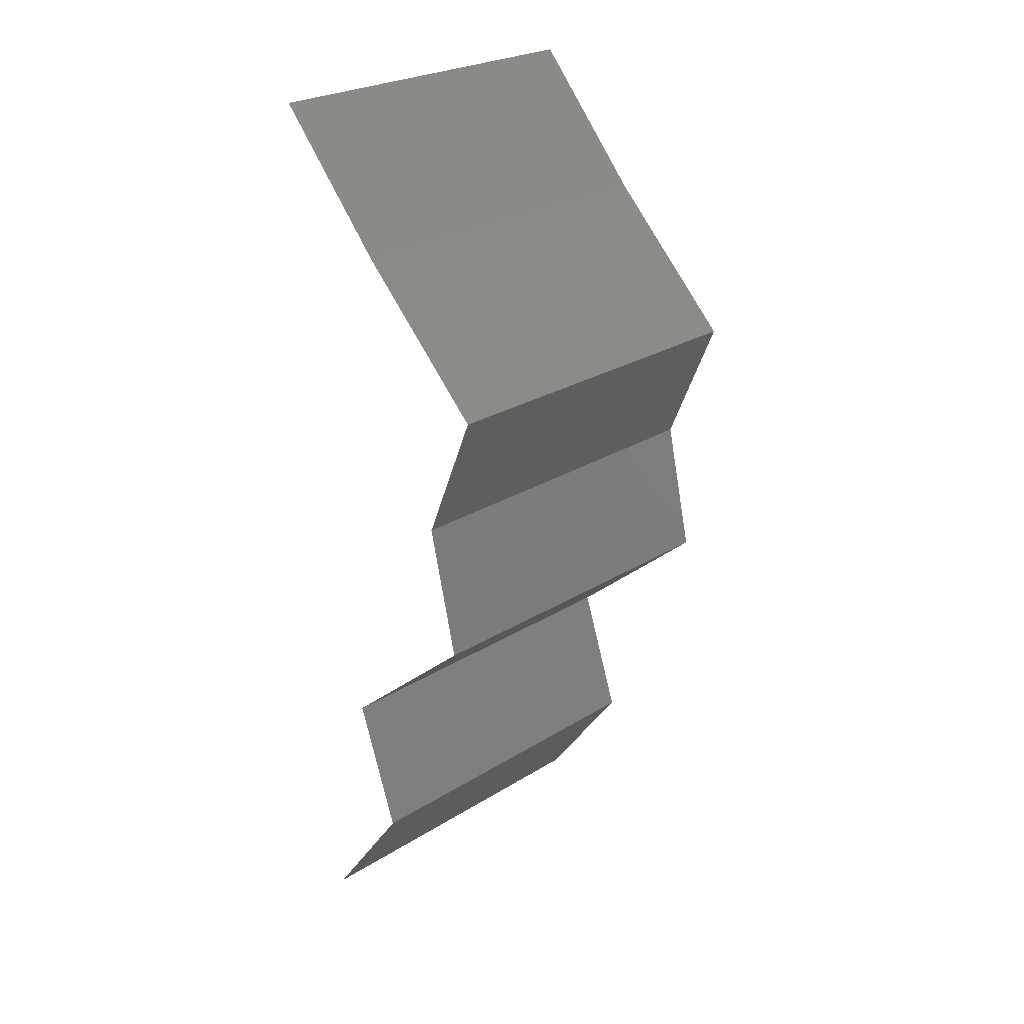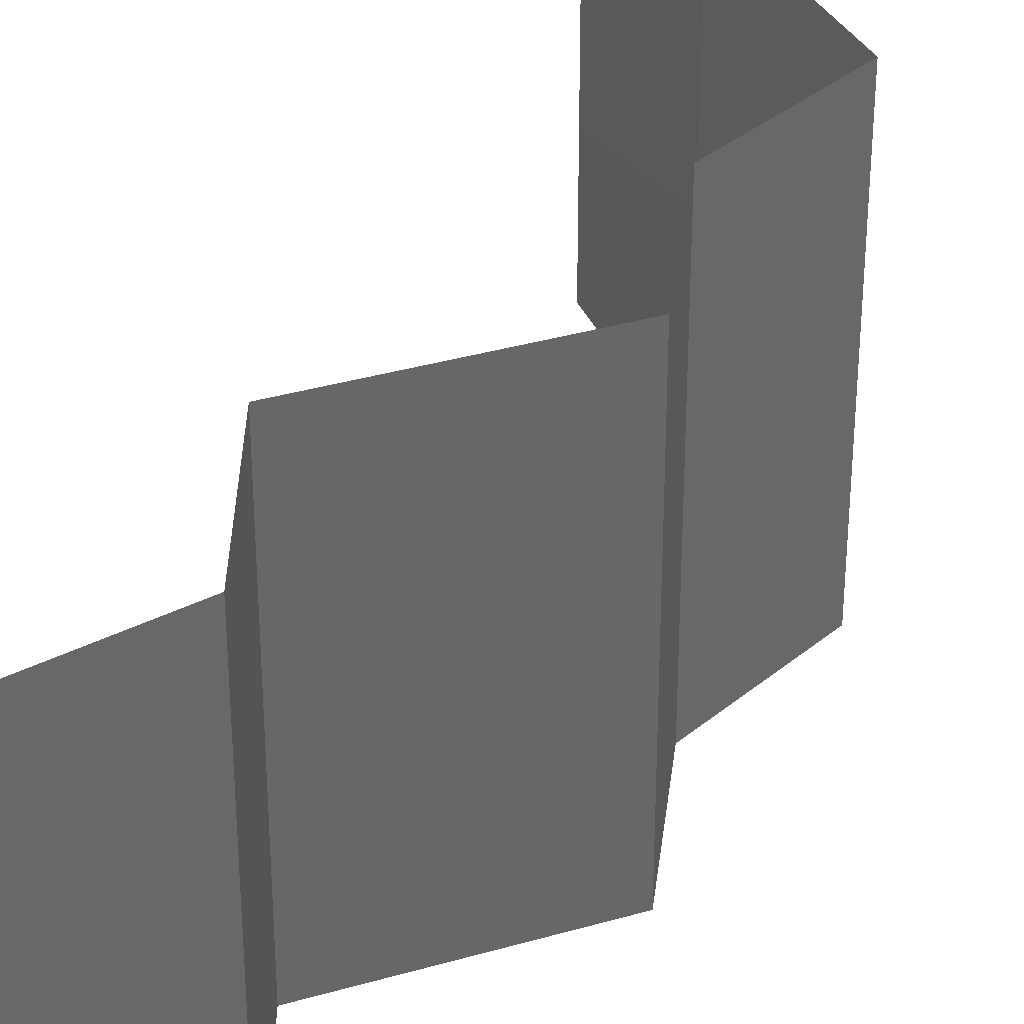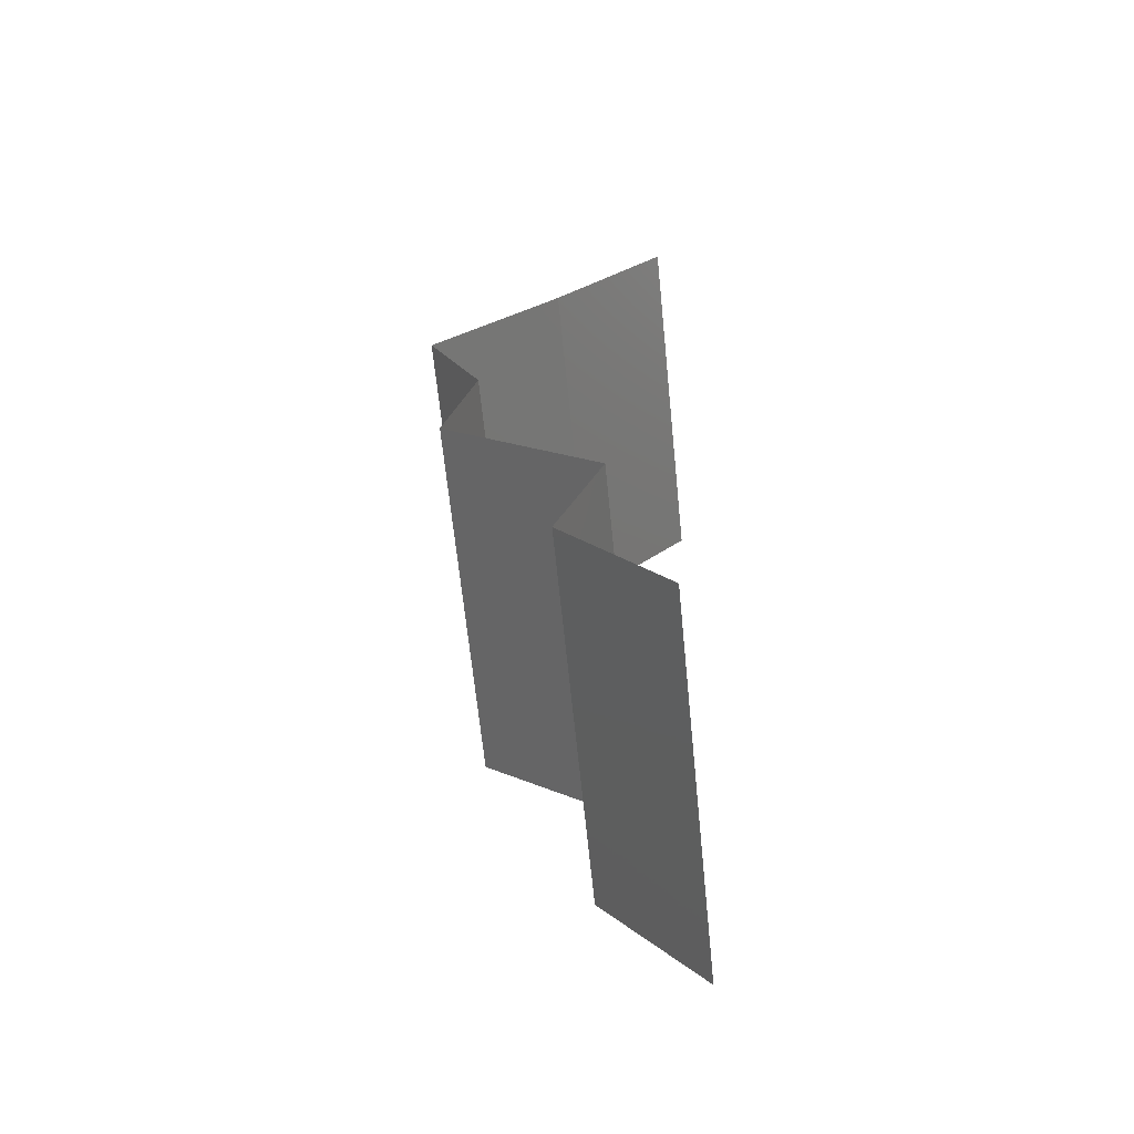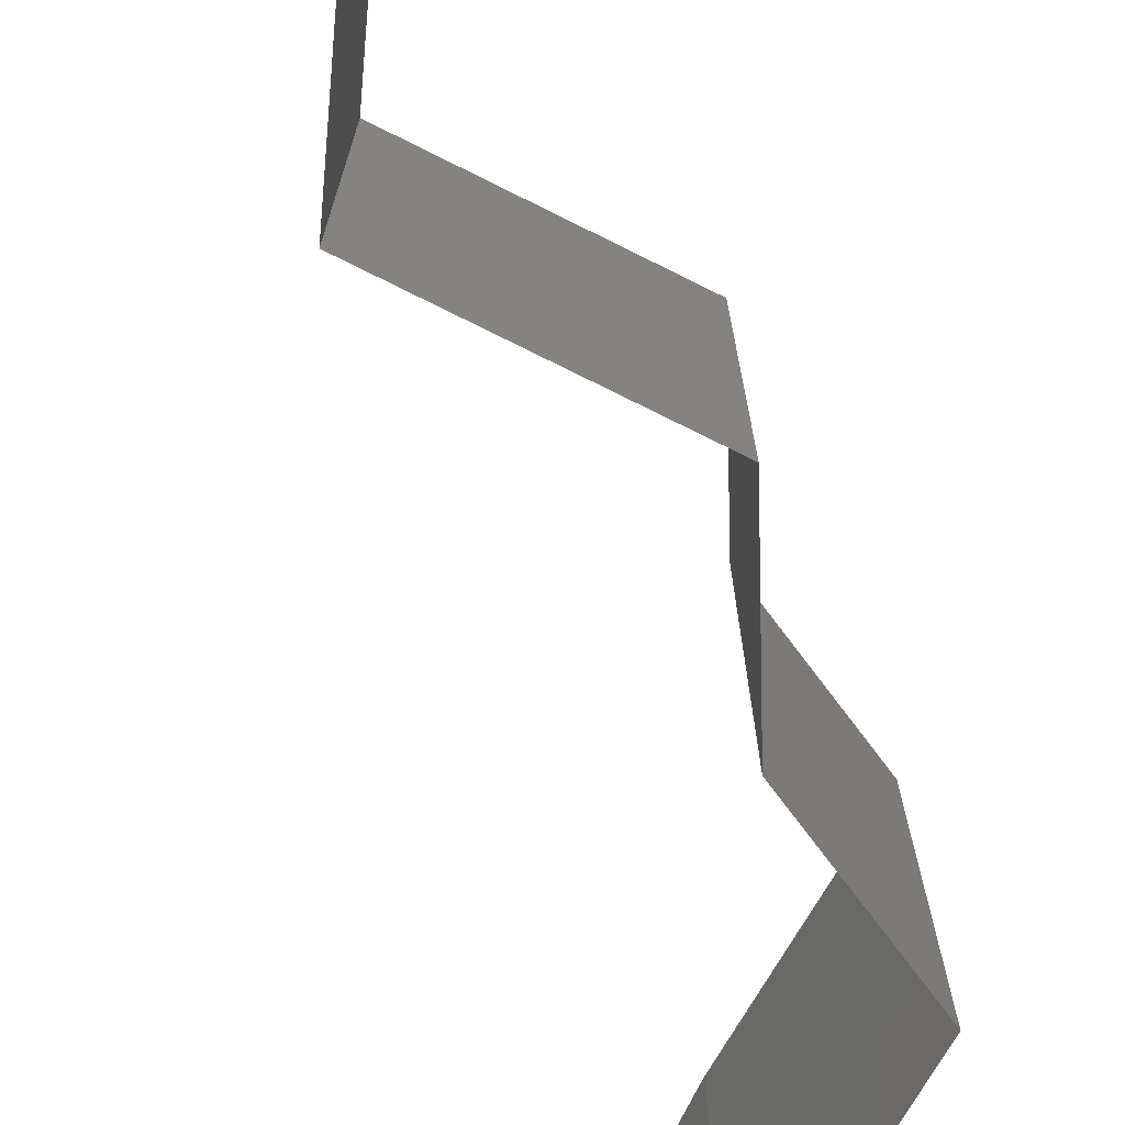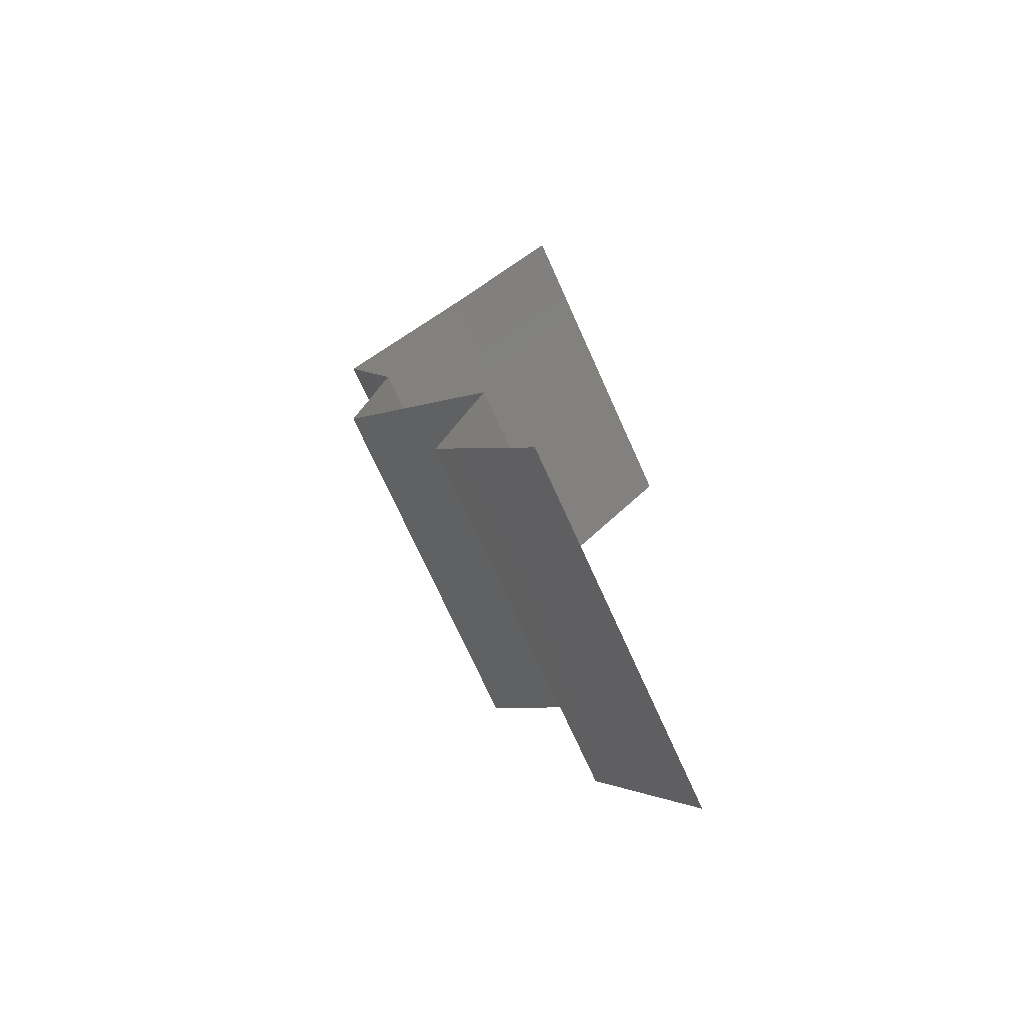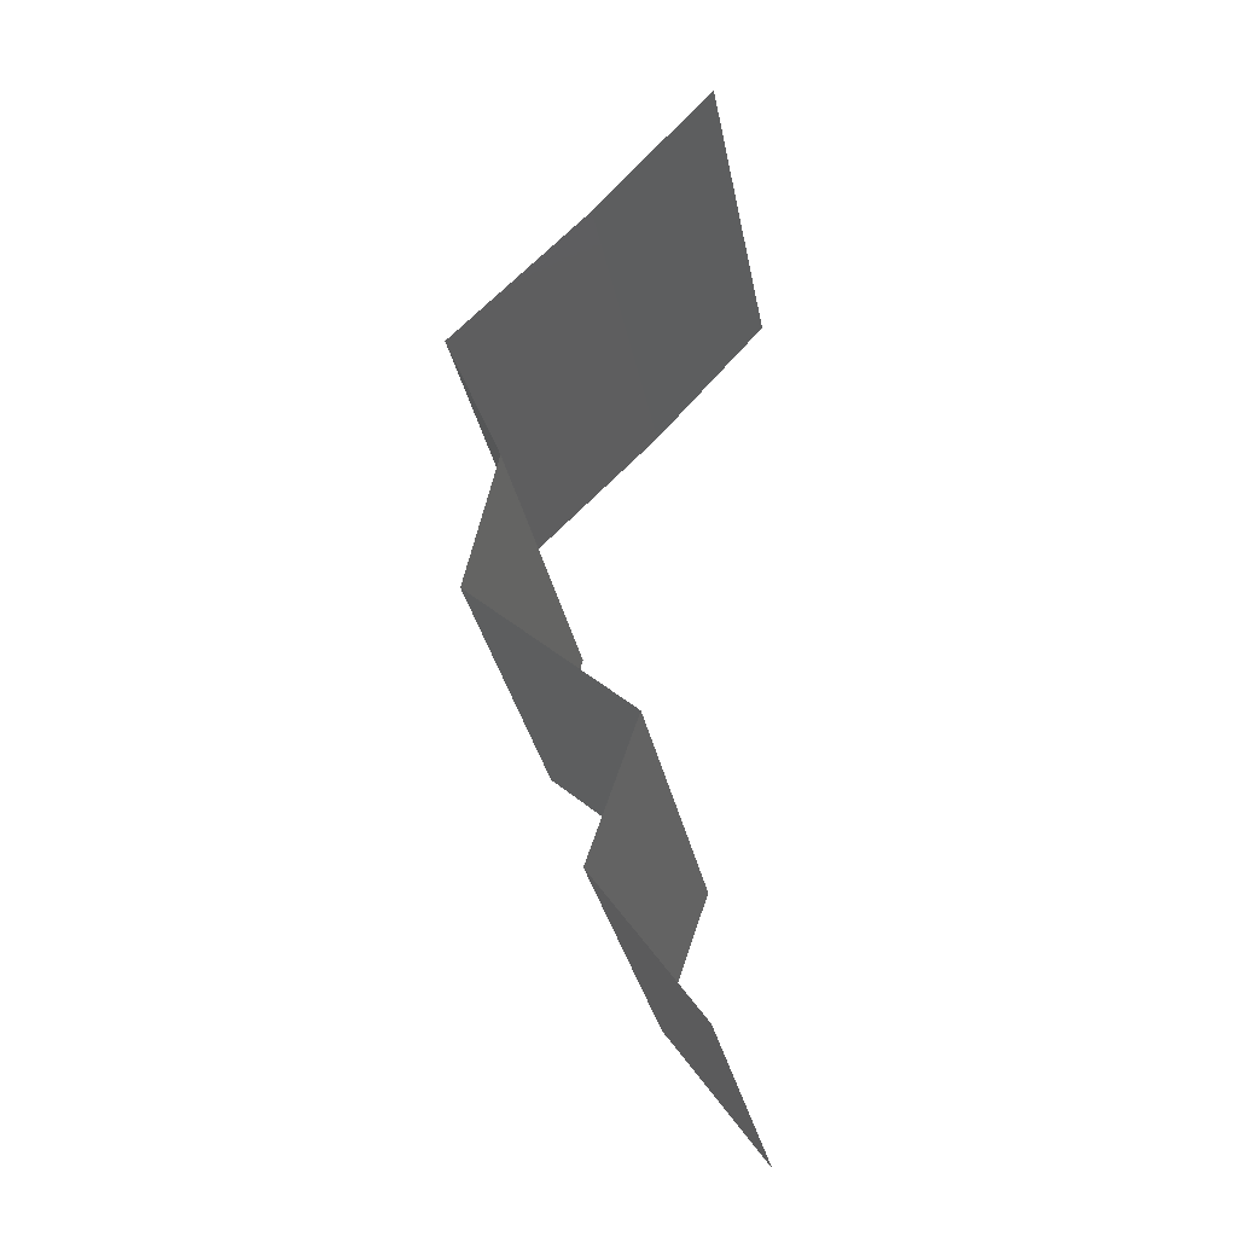
<metadata>
{"format":"stl","ext":"stl","renderer":"f3d","projection":"perspective","resolution":1024,"background":"white","views":[{"elev":26.0,"azim":45.5,"up":"+Y"},{"elev":35.9,"azim":20.1,"up":"+Z"},{"elev":-66.1,"azim":-174.2,"up":"+Y"},{"elev":-75.7,"azim":14.4,"up":"+Z"},{"elev":-71.8,"azim":-155.8,"up":"+Y"},{"elev":-30.9,"azim":-169.5,"up":"+Y"}]}
</metadata>
<code>
# stl→obj: 38 verts, 56 faces
v 0.03046 0.05803 0.02
v 0.03046 0.05803 0.01
v 0.03367 0.0544 0.015
v 0.03689 0.05078 0
v 0.03689 0.05078 0.01
v 0.03367 0.0544 0.005
v 0.03046 0.05803 0
v 0.03689 0.05078 0.02
v 0.04423 0.04352 0.02
v 0.04056 0.04715 0.015
v 0.04423 0.04352 0
v 0.04056 0.04715 0.005
v 0.04423 0.04352 0.01
v 0.0412 0.03627 0
v 0.0412 0.03627 0.01
v 0.04272 0.0399 0.005
v 0.04272 0.0399 0.015
v 0.0412 0.03627 0.02
v 0.04205 0.03264 0.015
v 0.04289 0.02902 0
v 0.04289 0.02902 0.01
v 0.04205 0.03264 0.005
v 0.04289 0.02902 0.02
v 0.0345 0.02176 0.02
v 0.03869 0.02539 0.01451
v 0.0345 0.02176 0
v 0.03869 0.02539 0.005521
v 0.0345 0.02176 0.01
v 0.03575 0.01813 0.015
v 0.037 0.01451 0
v 0.037 0.01451 0.01
v 0.03575 0.01813 0.005
v 0.037 0.01451 0.02
v 0.03436 0.01088 0.015
v 0.03172 0.007254 0
v 0.03172 0.007254 0.01
v 0.03436 0.01088 0.005
v 0.03172 0.007254 0.02
f 1 2 3
f 4 5 6
f 2 7 6
f 5 8 3
f 8 1 3
f 5 2 6
f 2 5 3
f 7 4 6
f 9 8 10
f 4 11 12
f 8 5 10
f 11 13 12
f 5 12 10
f 12 13 10
f 5 4 12
f 13 9 10
f 14 15 16
f 9 13 17
f 15 18 17
f 13 11 16
f 11 14 16
f 13 15 17
f 18 9 17
f 15 13 16
f 18 15 19
f 20 21 22
f 15 14 22
f 21 23 19
f 21 15 22
f 23 18 19
f 15 21 19
f 14 20 22
f 24 23 25
f 20 26 27
f 26 28 27
f 23 21 25
f 27 28 25
f 21 27 25
f 21 20 27
f 28 24 25
f 24 28 29
f 30 31 32
f 28 26 32
f 31 33 29
f 33 24 29
f 31 28 32
f 28 31 29
f 26 30 32
f 33 31 34
f 35 36 37
f 31 30 37
f 36 38 34
f 31 36 34
f 36 31 37
f 30 35 37
f 38 33 34

</code>
